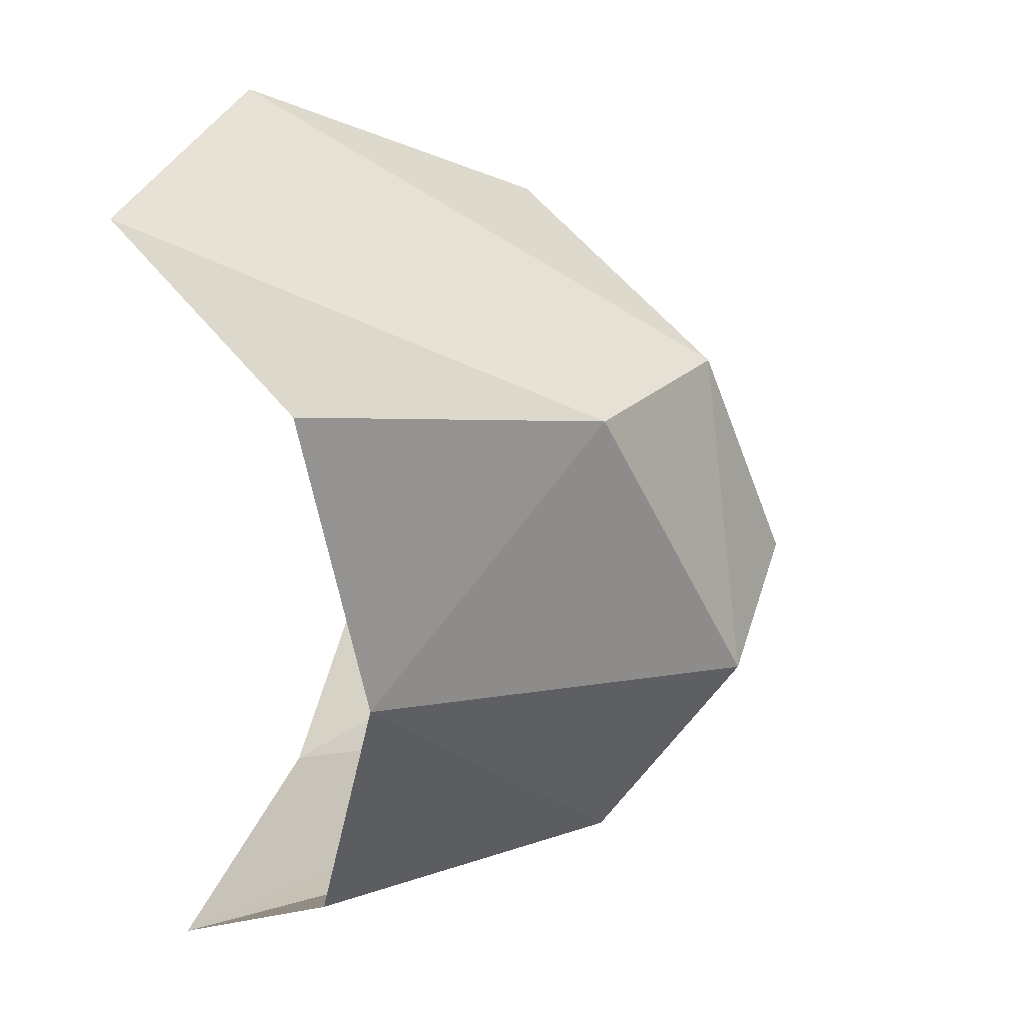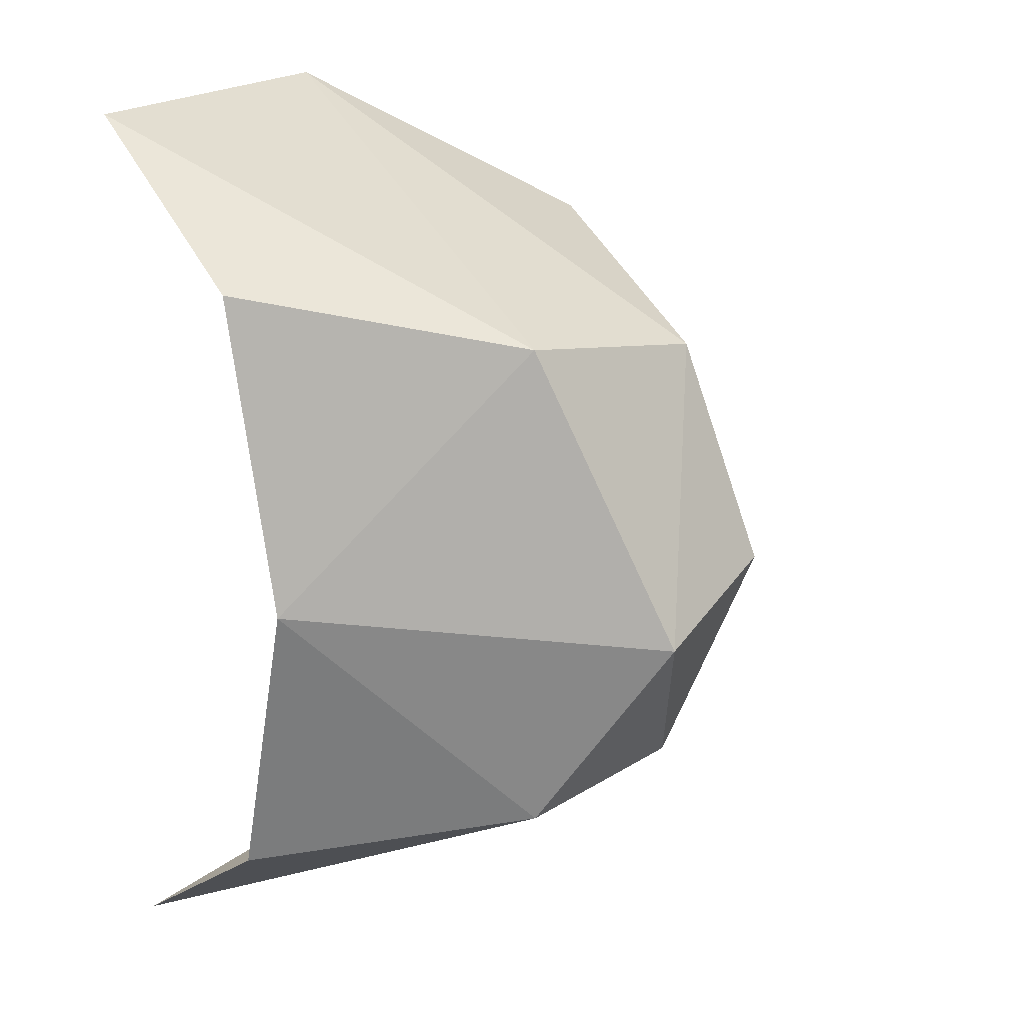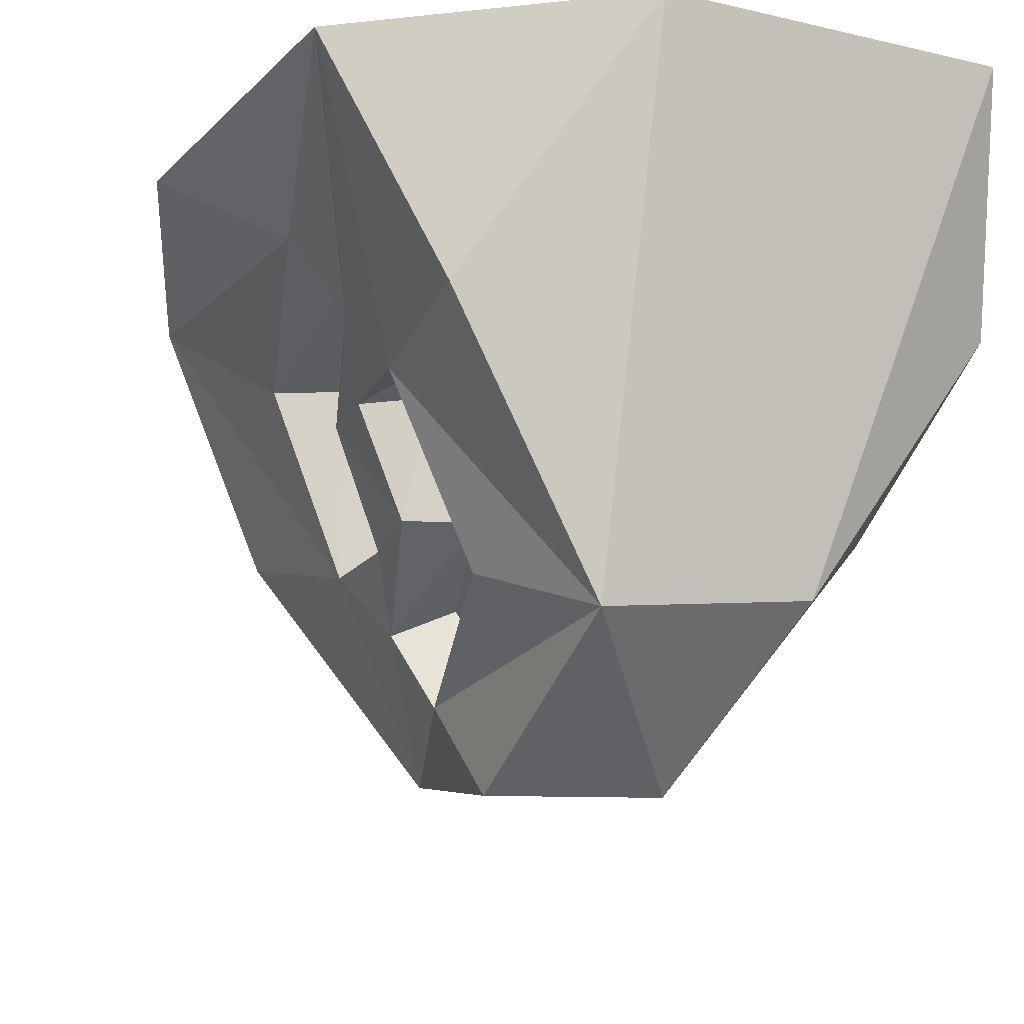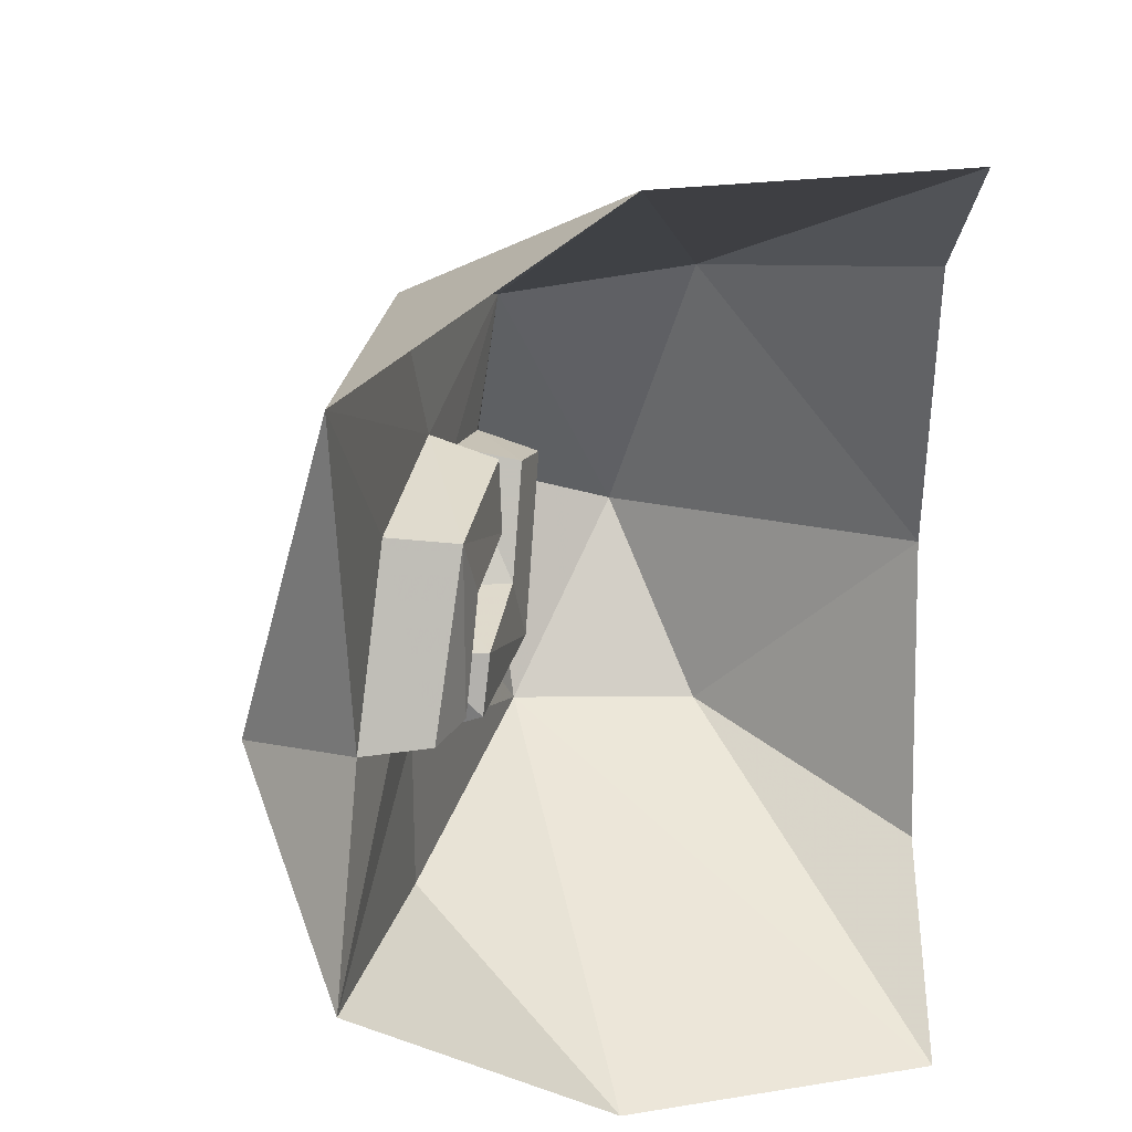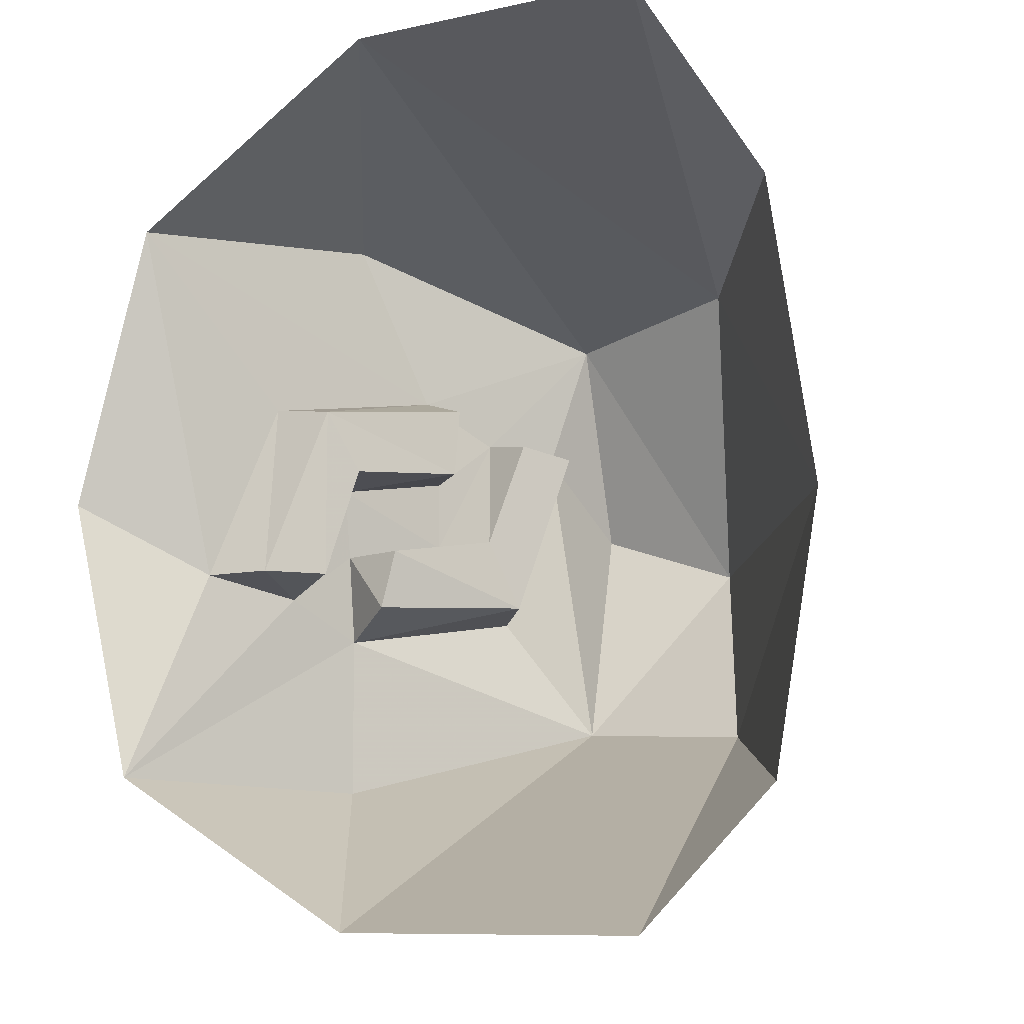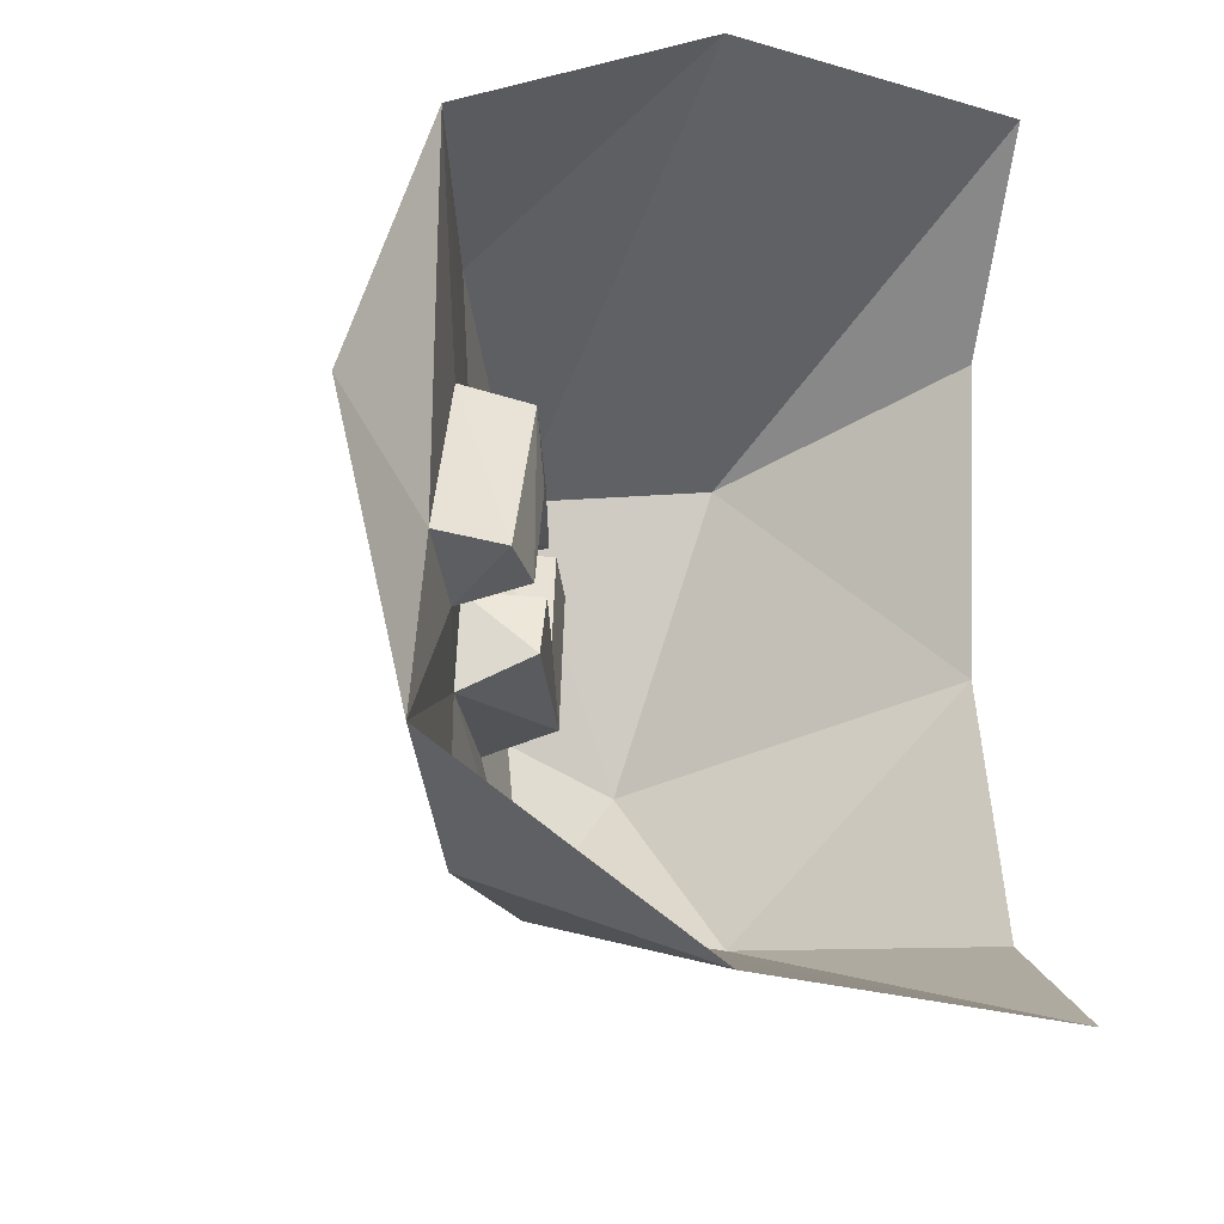
<metadata>
{"format":"obj","ext":"obj","renderer":"f3d","projection":"perspective","resolution":1024,"background":"white","views":[{"elev":34.0,"azim":-71.2,"up":"+Z"},{"elev":20.3,"azim":-54.6,"up":"+Z"},{"elev":-26.0,"azim":159.6,"up":"+Y"},{"elev":22.4,"azim":164.6,"up":"+Z"},{"elev":-9.5,"azim":-150.4,"up":"+Z"},{"elev":-27.9,"azim":156.2,"up":"+Z"}]}
</metadata>
<code>
v 0.2422 -0.2656 -0.07812
v 0.2578 -0.2422 -0.02344
v 0.2422 -0.2734 0.0625
v 0.2188 -0.3125 0.05469
v 0.2812 -0.3125 -0.08594
v 0.3516 -0.1797 -0.1094
v 0.3047 -0.1484 -0.08594
v 0.2969 -0.1562 -0.03906
v 0.3125 -0.25 -0.02344
v 0.2891 -0.2969 0.07031
v 0.2578 -0.3516 0.0625
v 0.2266 -0.3672 -0.1797
v 0.3516 -0.1797 -0.2344
v 0.4453 0 -0.2266
v 0.375 -0.125 -0.07812
v 0.3516 -0.1719 -0.03906
v 0.3516 -0.1641 0.01562
v 0.3125 -0.25 0.03125
v 0.3203 -0.2422 0.1016
v 0.2344 -0.375 0.1641
v 0.2422 -0.4375 0
v 0.125 -0.4375 -0.03906
v 0.07812 -0.3438 -0.1875
v 0 0 -0.3438
v 0.2422 0 -0.3438
v 0.3281 -0.1016 0.07031
v 0.3125 -0.125 0.02344
v 0.3281 -0.1016 -0.0625
v 0.3594 -0.0625 -0.0625
v 0.3828 -0.1094 0.07812
v 0.2734 -0.2188 0.08594
v 0.2734 -0.2109 0.03125
v 0.4141 -0.0625 -0.0625
v 0.4375 0 0.2109
v 0.3516 -0.1875 0.2266
v 0.2344 0 0.3359
v 0.08594 -0.3359 0.1875
v -0.03906 -0.1484 -0.2344
v -0.05469 -0.2031 -0.007812
v -0.03906 -0.1484 0.2266
v 0 0 0.3359
v 0.5 0 -0.007812
f 1 2 3
f 1 3 4
f 1 7 8
f 1 8 2
f 26 27 28
f 26 28 29
f 26 31 32
f 26 32 27
f 1 4 5
f 1 5 6
f 1 6 7
f 2 8 9
f 2 9 10
f 2 10 3
f 3 10 11
f 3 11 4
f 4 11 5
f 6 16 7
f 7 16 8
f 8 16 9
f 26 29 30
f 26 30 19
f 26 19 31
f 27 32 17
f 27 17 15
f 27 15 28
f 28 15 29
f 29 15 33
f 29 33 30
f 18 32 31
f 18 31 19
f 32 18 17
f 5 11 12
f 5 12 6
f 6 12 13
f 6 13 14
f 6 14 15
f 6 15 16
f 9 16 17
f 9 17 18
f 9 18 10
f 10 18 19
f 10 19 20
f 10 20 11
f 11 20 21
f 11 21 12
f 12 21 22
f 12 22 23
f 12 23 24
f 12 24 25
f 12 25 13
f 13 25 14
f 30 33 34
f 30 34 19
f 19 34 35
f 19 35 20
f 20 35 36
f 20 36 37
f 20 37 22
f 20 22 21
f 38 24 23
f 38 23 39
f 39 23 22
f 39 22 37
f 39 37 40
f 40 37 41
f 41 37 36
f 33 14 42
f 33 42 34
f 15 14 33
f 16 15 17
f 35 34 36

</code>
